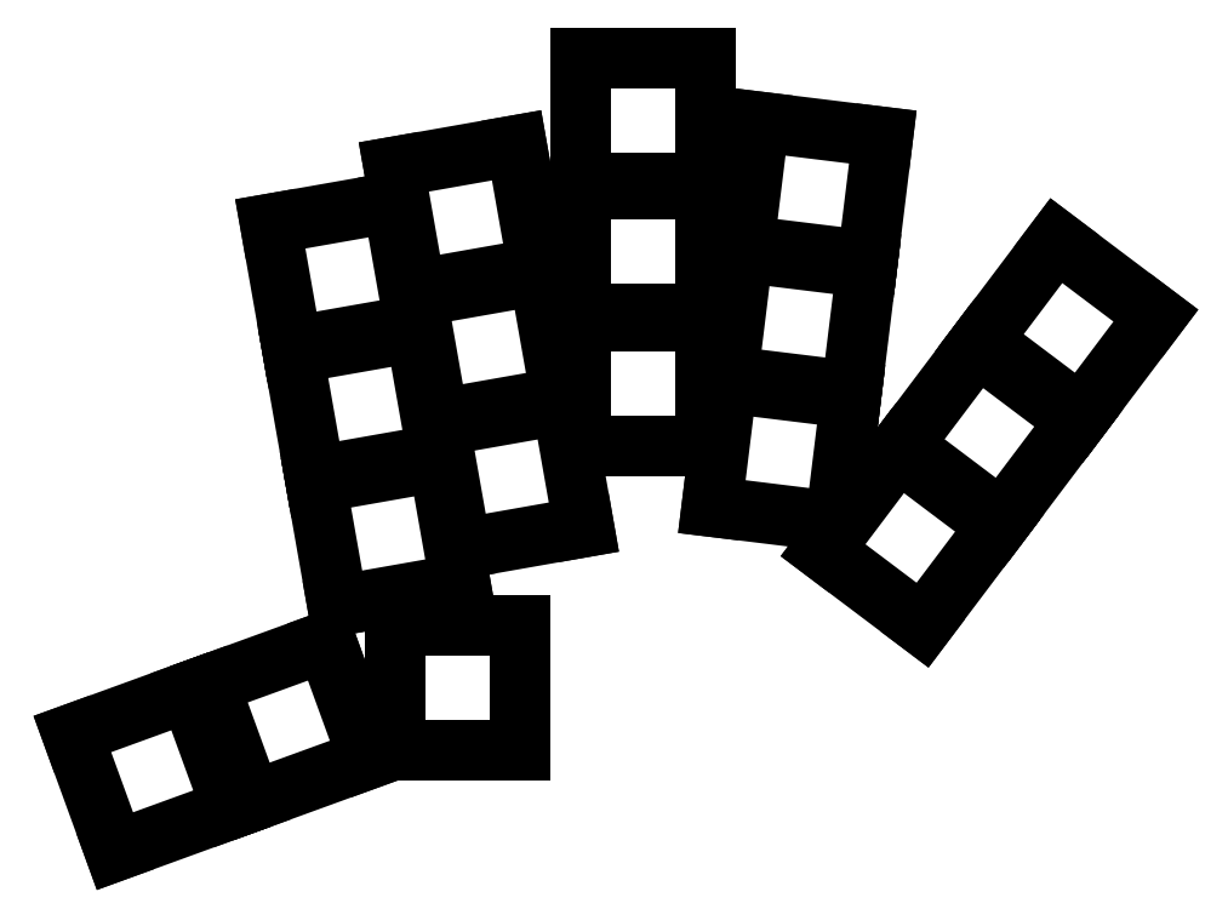
<metadata>
{"format":"dxf","ext":"dxf","renderer":"ezdxf+matplotlib","layout":"modelspace","background":"white","min_lineweight":24,"dpi":150}
</metadata>
<code>
0
SECTION
2
ENTITIES
0
LINE
8
0
10
-7.3
20
-10.43
11
10.43
21
-7.3
0
LINE
8
0
10
10.43
20
-7.3
11
7.3
21
10.43
0
LINE
8
0
10
7.3
20
10.43
11
-10.43
21
7.3
0
LINE
8
0
10
-10.43
20
7.3
11
-7.3
21
-10.43
0
LINE
8
0
10
-10.6
20
8.285
11
7.127
21
11.41
0
LINE
8
0
10
7.127
20
11.41
11
4.001
21
29.14
0
LINE
8
0
10
4.001
20
29.14
11
-13.73
21
26.01
0
LINE
8
0
10
-13.73
20
26.01
11
-10.6
21
8.285
0
LINE
8
0
10
-13.9
20
27
11
3.827
21
30.12
0
LINE
8
0
10
3.827
20
30.12
11
0.7018
21
47.85
0
LINE
8
0
10
0.7018
20
47.85
11
-17.02
21
44.72
0
LINE
8
0
10
-17.02
20
44.72
11
-13.9
21
27
0
LINE
8
0
10
10.54
20
-2.203
11
28.27
21
0.9229
0
LINE
8
0
10
28.27
20
0.9229
11
25.14
21
18.65
0
LINE
8
0
10
25.14
20
18.65
11
7.417
21
15.52
0
LINE
8
0
10
7.417
20
15.52
11
10.54
21
-2.203
0
LINE
8
0
10
7.243
20
16.51
11
24.97
21
19.63
0
LINE
8
0
10
24.97
20
19.63
11
21.84
21
37.36
0
LINE
8
0
10
21.84
20
37.36
11
4.118
21
34.24
0
LINE
8
0
10
4.118
20
34.24
11
7.243
21
16.51
0
LINE
8
0
10
3.944
20
35.22
11
21.67
21
38.35
0
LINE
8
0
10
21.67
20
38.35
11
18.54
21
56.07
0
LINE
8
0
10
18.54
20
56.07
11
0.8184
21
52.95
0
LINE
8
0
10
0.8184
20
52.95
11
3.944
21
35.22
0
LINE
8
0
10
27.79
20
12.72
11
45.79
21
12.72
0
LINE
8
0
10
45.79
20
12.72
11
45.79
21
30.72
0
LINE
8
0
10
45.79
20
30.72
11
27.79
21
30.72
0
LINE
8
0
10
27.79
20
30.72
11
27.79
21
12.72
0
LINE
8
0
10
27.79
20
31.72
11
45.79
21
31.72
0
LINE
8
0
10
45.79
20
31.72
11
45.79
21
49.72
0
LINE
8
0
10
45.79
20
49.72
11
27.79
21
49.72
0
LINE
8
0
10
27.79
20
49.72
11
27.79
21
31.72
0
LINE
8
0
10
27.79
20
50.72
11
45.79
21
50.72
0
LINE
8
0
10
45.79
20
50.72
11
45.79
21
68.72
0
LINE
8
0
10
45.79
20
68.72
11
27.79
21
68.72
0
LINE
8
0
10
27.79
20
68.72
11
27.79
21
50.72
0
LINE
8
0
10
46.76
20
3.882
11
64.62
21
1.688
0
LINE
8
0
10
64.62
20
1.688
11
66.82
21
19.55
0
LINE
8
0
10
66.82
20
19.55
11
48.95
21
21.75
0
LINE
8
0
10
48.95
20
21.75
11
46.76
21
3.882
0
LINE
8
0
10
49.07
20
22.74
11
66.94
21
20.55
0
LINE
8
0
10
66.94
20
20.55
11
69.13
21
38.41
0
LINE
8
0
10
69.13
20
38.41
11
51.27
21
40.61
0
LINE
8
0
10
51.27
20
40.61
11
49.07
21
22.74
0
LINE
8
0
10
51.39
20
41.6
11
69.25
21
39.41
0
LINE
8
0
10
69.25
20
39.41
11
71.45
21
57.27
0
LINE
8
0
10
71.45
20
57.27
11
53.58
21
59.46
0
LINE
8
0
10
53.58
20
59.46
11
51.39
21
41.6
0
LINE
8
0
10
62.82
20
-2.416
11
77.19
21
-13.25
0
LINE
8
0
10
77.19
20
-13.25
11
88.02
21
1.127
0
LINE
8
0
10
88.02
20
1.127
11
73.65
21
11.96
0
LINE
8
0
10
73.65
20
11.96
11
62.82
21
-2.416
0
LINE
8
0
10
74.25
20
12.76
11
88.63
21
1.925
0
LINE
8
0
10
88.63
20
1.925
11
99.46
21
16.3
0
LINE
8
0
10
99.46
20
16.3
11
85.08
21
27.13
0
LINE
8
0
10
85.08
20
27.13
11
74.25
21
12.76
0
LINE
8
0
10
85.68
20
27.93
11
100.1
21
17.1
0
LINE
8
0
10
100.1
20
17.1
11
110.9
21
31.47
0
LINE
8
0
10
110.9
20
31.47
11
96.52
21
42.31
0
LINE
8
0
10
96.52
20
42.31
11
85.68
21
27.93
0
LINE
8
0
10
-39.46
20
-45.9
11
-22.55
21
-39.74
0
LINE
8
0
10
-22.55
20
-39.74
11
-28.7
21
-22.83
0
LINE
8
0
10
-28.7
20
-22.83
11
-45.62
21
-28.98
0
LINE
8
0
10
-45.62
20
-28.98
11
-39.46
21
-45.9
0
LINE
8
0
10
-19.73
20
-38.71
11
-2.814
21
-32.56
0
LINE
8
0
10
-2.814
20
-32.56
11
-8.97
21
-15.64
0
LINE
8
0
10
-8.97
20
-15.64
11
-25.88
21
-21.8
0
LINE
8
0
10
-25.88
20
-21.8
11
-19.73
21
-38.71
0
LINE
8
0
10
0.9749
20
-31.36
11
18.97
21
-31.36
0
LINE
8
0
10
18.97
20
-31.36
11
18.97
21
-13.36
0
LINE
8
0
10
18.97
20
-13.36
11
0.9749
21
-13.36
0
LINE
8
0
10
0.9749
20
-13.36
11
0.9749
21
-31.36
0
ENDSEC
0
EOF

</code>
